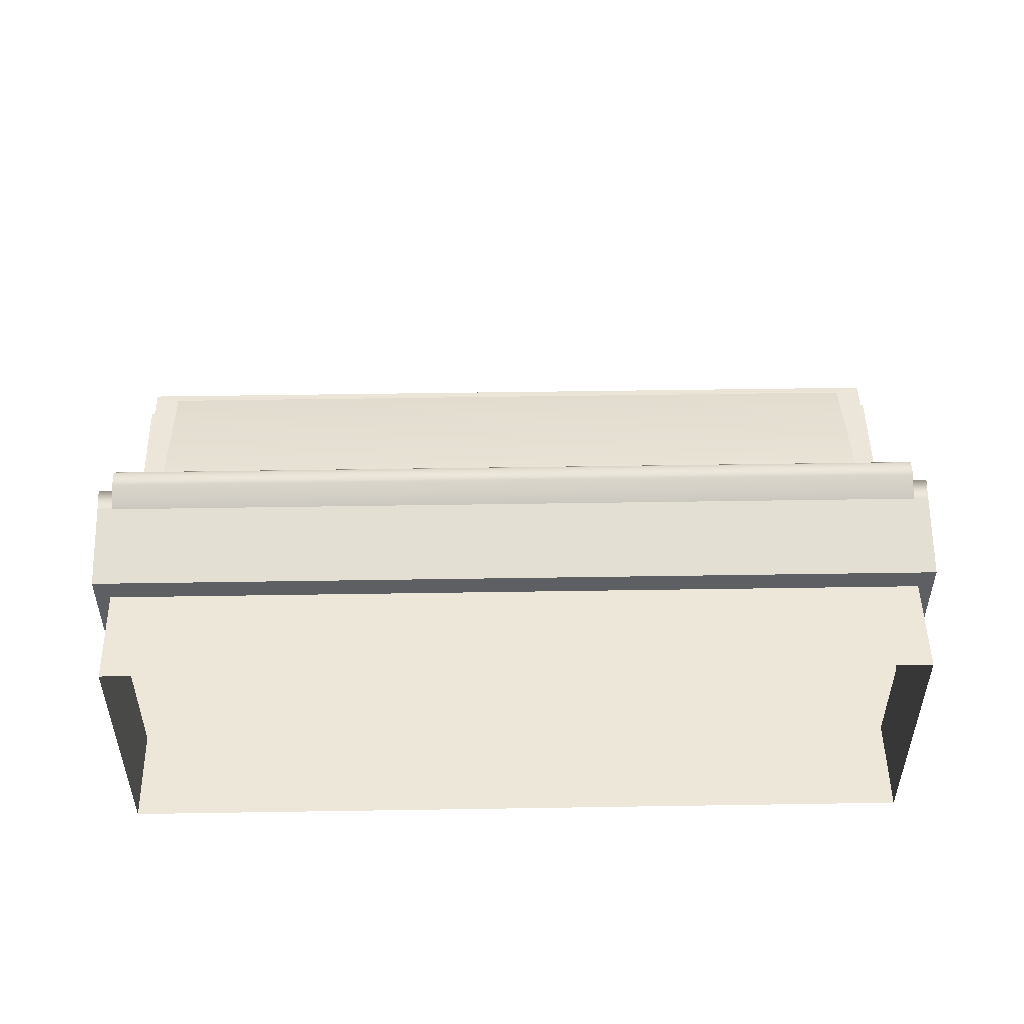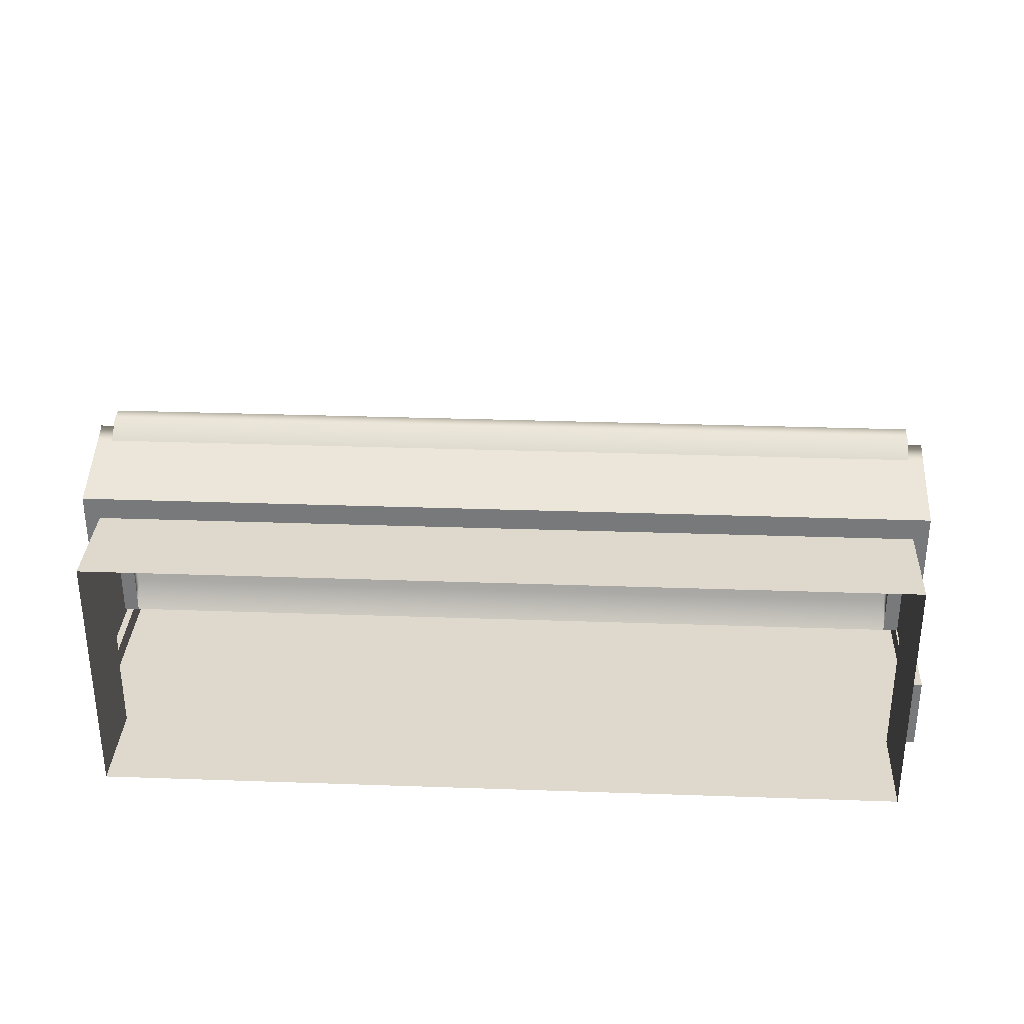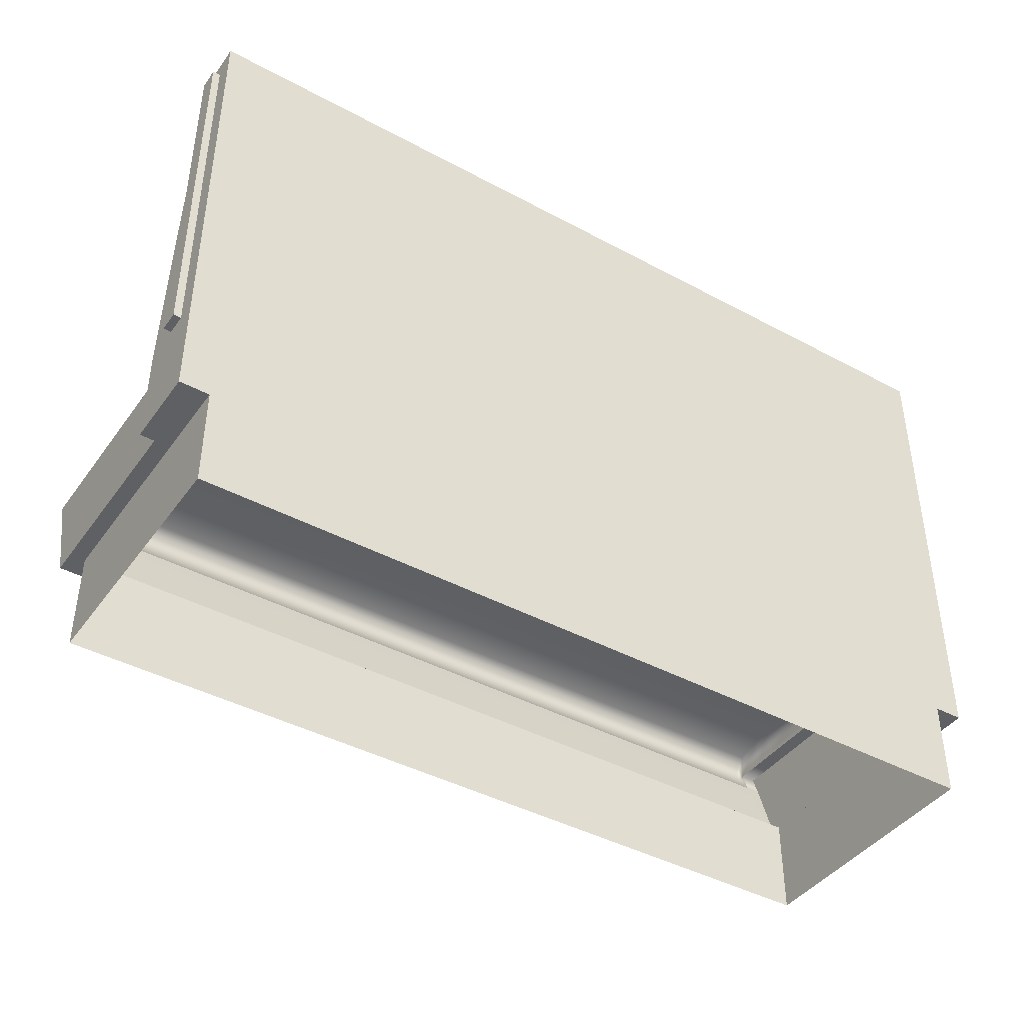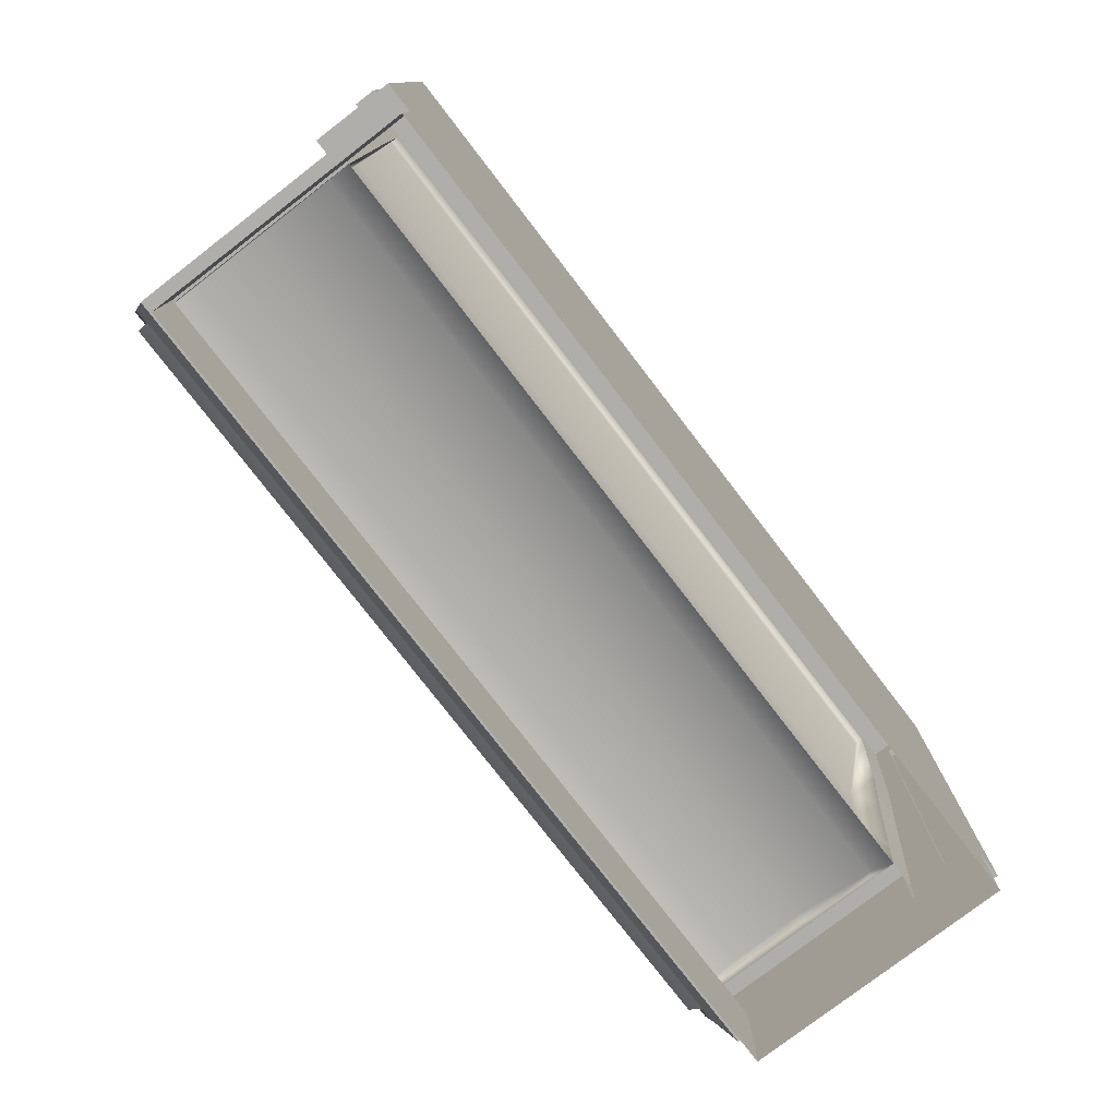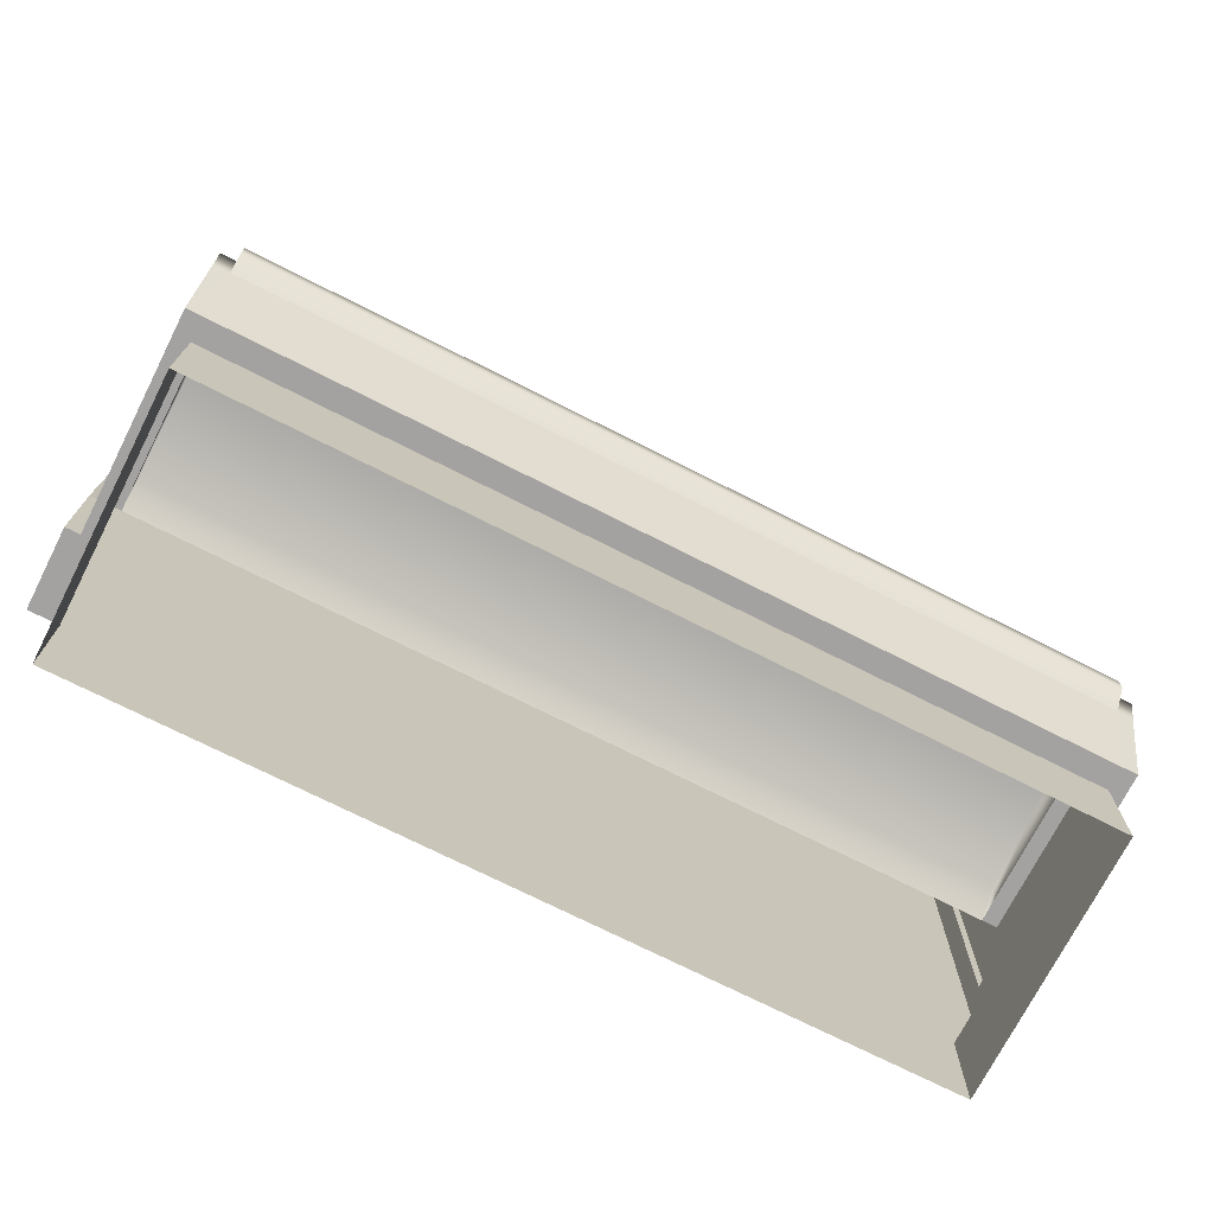
<metadata>
{"format":"obj","ext":"obj","renderer":"f3d","projection":"perspective","resolution":1024,"background":"white","views":[{"elev":49.9,"azim":-1.0,"up":"+Z"},{"elev":32.0,"azim":2.8,"up":"+Z"},{"elev":-42.2,"azim":147.1,"up":"+Y"},{"elev":-77.8,"azim":127.6,"up":"+Y"},{"elev":-72.7,"azim":-26.9,"up":"+Y"}]}
</metadata>
<code>
g default
v -0.8364 -0.4151 -0.3305
v -0.8364 -0.4151 0.1944
v -0.8955 0.7519 -0.3305
v -0.8364 -0.2157 -0.3305
v -0.8364 -0.2157 0.1944
v -0.8955 -0.2157 -0.3305
v -0.8669 -0.2157 0.2404
v -0.8364 -0.4151 -0.1737
v -0.8364 -0.2157 -0.1737
v -0.8955 -0.2157 -0.1737
v -0.8955 0.7519 -0.2212
v -0.8669 -0.01648 0.3012
v -0.8364 -0.2157 0.2404
v -0.8364 -0.01648 0.3012
v -0.8364 -0.01648 -0.1737
v -0.8364 0.7519 -0.2212
v -0.8364 0.7519 -0.3305
v -0.8669 -0.2157 -0.1737
v -0.8669 -0.2157 -0.3305
v -0.8669 0.7519 -0.3305
v -0.8669 0.7519 -0.2212
v -0.8669 -0.01648 -0.1737
v -0.8955 -0.01648 -0.1737
v -0.8955 -0.01648 -0.3305
v -0.8669 -0.01648 -0.3305
v -0.8364 -0.01648 -0.3305
v 0.8364 -0.4151 -0.3305
v 0.8364 -0.4151 0.1944
v 0.8955 0.7519 -0.3305
v 0.8364 -0.2157 -0.3305
v 0.8364 -0.2157 0.1944
v 0.8955 -0.2157 -0.3305
v 0.8669 -0.2157 0.2404
v 0.8364 -0.4151 -0.1737
v 0.8364 -0.2157 -0.1737
v 0.8955 -0.2157 -0.1737
v 0.8955 0.7519 -0.2212
v 0.8669 -0.01648 0.3012
v 0.8364 -0.2157 0.2404
v 0.8364 -0.01648 0.3012
v 0.8364 -0.01648 -0.1737
v 0.8364 0.7519 -0.2212
v 0.8364 0.7519 -0.3305
v 0.8669 -0.2157 -0.1737
v 0.8669 -0.2157 -0.3305
v 0.8669 0.7519 -0.3305
v 0.8669 0.7519 -0.2212
v 0.8669 -0.01648 -0.1737
v 0.8955 -0.01648 -0.1737
v 0.8955 -0.01648 -0.3305
v 0.8669 -0.01648 -0.3305
v 0.8364 -0.01648 -0.3305
v -0.8955 0.7164 -0.2187
v -0.8955 0.7164 -0.3305
v -0.8669 0.7164 -0.3305
v -0.8364 0.7164 -0.3305
v 0.8364 0.7164 -0.3305
v 0.8669 0.7164 -0.3305
v 0.8955 0.7164 -0.3305
v 0.8955 0.7164 -0.2187
v 0.8669 0.7164 -0.2187
v 0.8364 0.7164 -0.2187
v -0.8364 0.7164 -0.2187
v -0.8669 0.7164 -0.2187
v -0.8364 0.7169 -0.2013
v 0.8364 0.7169 -0.2013
v -0.8364 0.3148 -0.1962
v -0.8364 0.3148 -0.1298
v 0.8364 0.3148 -0.1298
v 0.8364 0.3148 -0.1962
v 0.8669 0.3148 -0.1962
v 0.8955 0.3148 -0.1962
v 0.8955 0.3148 -0.3305
v 0.8669 0.3148 -0.3305
v 0.8364 0.3148 -0.3305
v -0.8364 0.3148 -0.3305
v -0.8669 0.3148 -0.3305
v -0.8955 0.3148 -0.3305
v -0.8955 0.3148 -0.1962
v -0.8669 0.3148 -0.1962
v -0.8364 0.1083 -0.1415
v 0.8364 0.1083 -0.1415
v -0.8955 0.4513 -0.2074
v -0.8955 0.4513 -0.3305
v -0.8669 0.4513 -0.3305
v -0.8364 0.4513 -0.3305
v 0.8364 0.4513 -0.3305
v 0.8669 0.4513 -0.3305
v 0.8955 0.4513 -0.3305
v 0.8955 0.4513 -0.2074
v 0.8669 0.4513 -0.2074
v 0.8364 0.4513 -0.2074
v 0.8364 0.4513 -0.145
v -0.8364 0.4513 -0.145
v -0.8364 0.4513 -0.2074
v -0.8669 0.4513 -0.2074
v -0.8364 0.05611 0.0442
v 0.8364 0.05611 0.0442
v -0.8364 0.04755 0.2404
v 0.8364 0.04755 0.2404
v -0.8364 0.03639 0.2985
v 0.8364 0.03639 0.2985
v -0.8364 0.02172 -0.1217
v 0.8364 0.02172 -0.1217
v -0.8669 -0.05632 0.2877
v -0.8364 -0.05632 0.2877
v 0.8364 -0.05632 0.2877
v 0.8669 -0.05632 0.2877
v 0.8669 -0.05632 -0.1737
v 0.8955 -0.05632 -0.1737
v 0.8955 -0.05632 -0.3305
v 0.8669 -0.05632 -0.3305
v 0.8364 -0.05632 -0.3305
v -0.8364 -0.05632 -0.3305
v -0.8669 -0.05632 -0.3305
v -0.8955 -0.05632 -0.3305
v -0.8955 -0.05632 -0.1737
v -0.8669 -0.05632 -0.1737
v -0.8364 -0.01648 0.3187
v 0.8364 -0.01648 0.3187
v -0.8364 0.01656 0.3201
v 0.8364 0.01656 0.3201
v -0.8364 0.1083 -0.1821
v -0.8669 0.1083 -0.1821
v -0.8955 0.1083 -0.1821
v -0.8955 0.1083 -0.3305
v -0.8669 0.1083 -0.3305
v -0.8364 0.1083 -0.3305
v 0.8364 0.1083 -0.3305
v 0.8669 0.1083 -0.3305
v 0.8955 0.1083 -0.3305
v 0.8955 0.1083 -0.1824
v 0.8669 0.1083 -0.1823
v 0.8364 0.1083 -0.1822
v 0.8364 -0.01648 0.0442
v 0.8669 -0.01648 0.0442
v 0.8669 -0.05632 0.0442
v 0.8669 -0.2157 0.0442
v 0.8364 -0.2157 0.0442
v 0.8364 -0.4151 0.0442
v -0.8364 -0.01648 0.0442
v -0.8669 -0.01648 0.0442
v -0.8669 -0.05632 0.0442
v -0.8669 -0.2157 0.0442
v -0.8364 -0.2157 0.0442
v -0.8364 -0.4151 0.0442
v 0.8364 -0.01648 0.2404
v 0.8669 -0.01648 0.2404
v 0.8669 -0.05632 0.2404
v -0.8669 -0.05632 0.2404
v -0.8669 -0.01648 0.2404
v -0.8364 -0.01648 0.2404
v 0.8364 -0.01648 -0.1217
v 0.8669 -0.01648 -0.1217
v 0.8669 -0.05632 -0.1217
v 0.8669 -0.2157 -0.1217
v 0.8364 -0.2157 -0.1217
v 0.8364 -0.4151 -0.1217
v -0.8364 -0.01648 -0.1217
v -0.8669 -0.01648 -0.1217
v -0.8669 -0.05632 -0.1217
v -0.8669 -0.2157 -0.1217
v -0.8364 -0.2157 -0.1217
v -0.8364 -0.4151 -0.1217
v -0.8669 -0.2157 0.1944
v -0.8669 -0.05632 0.1944
v -0.8669 -0.01648 0.1944
v -0.8364 -0.01648 0.1944
v -0.8364 0.05378 0.1944
v 0.8364 0.05378 0.1944
v 0.8364 -0.01648 0.1944
v 0.8669 -0.01648 0.1944
v 0.8669 -0.05632 0.1944
v 0.8669 -0.2157 0.1944
v 0.8364 -0.4151 -0.2899
v 0.8364 -0.2157 -0.2899
v 0.8669 -0.2157 -0.2899
v 0.8955 -0.2157 -0.2899
v 0.8955 -0.05632 -0.2899
v 0.8955 -0.01648 -0.2899
v 0.8955 0.1083 -0.2899
v 0.8955 0.3148 -0.2899
v 0.8955 0.4513 -0.2899
v 0.8955 0.7164 -0.2899
v 0.8955 0.7519 -0.2899
v 0.8669 0.7519 -0.2899
v 0.8364 0.7519 -0.2899
v -0.8364 0.7519 -0.2899
v -0.8669 0.7519 -0.2899
v -0.8955 0.7519 -0.2899
v -0.8955 0.7164 -0.2899
v -0.8955 0.4513 -0.2899
v -0.8955 0.3148 -0.2899
v -0.8955 0.1083 -0.2899
v -0.8955 -0.01648 -0.2899
v -0.8955 -0.05632 -0.2899
v -0.8955 -0.2157 -0.2899
v -0.8669 -0.2157 -0.2899
v -0.8364 -0.2157 -0.2899
v -0.8364 -0.4151 -0.2899
v -0.8364 -0.4151 -0.2492
v -0.8364 -0.2157 -0.2492
v -0.8669 -0.2157 -0.2492
v -0.8955 -0.2157 -0.2492
v -0.8955 -0.05632 -0.2492
v -0.8955 -0.01648 -0.2492
v -0.8955 0.1083 -0.2492
v -0.8955 0.3148 -0.2492
v -0.8955 0.4513 -0.2492
v -0.8955 0.7164 -0.2492
v -0.8955 0.7519 -0.2492
v -0.8669 0.7519 -0.2492
v -0.8364 0.7519 -0.2492
v 0.8364 0.7519 -0.2492
v 0.8669 0.7519 -0.2492
v 0.8955 0.7519 -0.2492
v 0.8955 0.7164 -0.2492
v 0.8955 0.4513 -0.2492
v 0.8955 0.3148 -0.2492
v 0.8955 0.1083 -0.2492
v 0.8955 -0.01648 -0.2492
v 0.8955 -0.05632 -0.2492
v 0.8955 -0.2157 -0.2492
v 0.8669 -0.2157 -0.2492
v 0.8364 -0.2157 -0.2492
v 0.8364 -0.4151 -0.2492
v -0.9105 0.3148 -0.2492
v -0.9105 0.4513 -0.2492
v -0.9105 0.4513 -0.2899
v -0.9105 0.3148 -0.2899
v -0.9105 -0.01648 -0.2492
v -0.9105 -0.01648 -0.2899
v -0.9105 0.1083 -0.2492
v -0.9105 0.1083 -0.2899
v -0.9105 0.7164 -0.2492
v -0.9105 0.7164 -0.2899
v 0.9105 0.4513 -0.2492
v 0.9105 0.3148 -0.2492
v 0.9105 0.3148 -0.2899
v 0.9105 0.4513 -0.2899
v 0.9105 0.1083 -0.2492
v 0.9105 -0.01648 -0.2492
v 0.9105 -0.01648 -0.2899
v 0.9105 0.1083 -0.2899
v 0.9105 0.7164 -0.2492
v 0.9105 0.7164 -0.2899
g Seat01_LP Seat
f 141 142 167 168
f 114 115 25 26
f 200 201 202 199
f 5 2 28 31
f 27 1 4 30
f 145 146 2 5
f 5 165 144 145
f 80 67 95 96
f 12 105 106 14
f 13 5 31 39
f 119 106 107 120
f 41 15 103 104
f 93 94 68 69
f 113 114 26 52
f 115 116 24 25
f 22 23 117 118
f 166 167 142 143
f 79 80 96 83
f 77 78 84 85
f 76 77 85 86
f 75 76 86 87
f 202 203 198 199
f 198 203 204 197
f 205 206 195 196
f 227 228 229 230
f 211 212 189 190
f 212 213 188 189
f 187 188 213 214
f 48 41 153 154
f 112 113 52 51
f 225 226 175 176
f 35 157 158 34
f 156 157 35 44
f 70 71 91 92
f 38 40 107 108
f 111 112 51 50
f 48 109 110 49
f 154 155 109 48
f 71 72 90 91
f 73 74 88 89
f 74 75 87 88
f 177 224 225 176
f 223 224 177 178
f 180 221 222 179
f 237 238 239 240
f 215 216 185 186
f 187 214 215 186
f 191 210 211 190
f 55 54 3 20
f 56 55 20 17
f 56 17 43 57
f 58 57 43 46
f 59 58 46 29
f 216 217 184 185
f 61 60 37 47
f 62 61 47 42
f 42 16 63 62
f 64 63 16 21
f 53 64 21 11
f 94 95 67 68
f 69 70 92 93
f 66 62 63 65
f 81 123 15
f 69 68 81 82
f 41 134 82
f 41 48 133 134
f 48 49 132 133
f 241 242 243 244
f 51 130 131 50
f 52 129 130 51
f 52 26 128 129
f 26 25 127 128
f 25 24 126 127
f 232 231 233 234
f 22 124 125 23
f 15 123 124 22
f 81 15 41 82
f 229 228 235 236
f 85 84 54 55
f 86 85 55 56
f 86 56 57 87
f 88 87 57 58
f 89 88 58 59
f 245 237 240 246
f 91 90 60 61
f 92 91 61 62
f 93 92 62 66
f 66 65 94 93
f 63 95 94 65
f 96 95 63 64
f 83 96 64 53
f 97 141 168 169
f 104 153 41
f 98 97 169 170
f 122 121 119 120
f 100 99 101 102
f 104 103 97 98
f 106 105 7 13
f 106 13 39 107
f 108 107 39 33
f 155 156 44 109
f 110 109 44 36
f 179 222 223 178
f 32 45 112 111
f 45 30 113 112
f 30 4 114 113
f 19 115 114 4
f 6 116 115 19
f 204 205 196 197
f 118 117 10 18
f 143 144 165 166
f 14 106 119
f 107 40 120
f 121 101 14 119
f 121 122 102 101
f 122 120 40 102
f 68 67 123 81
f 124 123 67 80
f 125 124 80 79
f 234 233 227 230
f 127 126 78 77
f 128 127 77 76
f 128 76 75 129
f 130 129 75 74
f 131 130 74 73
f 239 238 241 244
f 133 132 72 71
f 134 133 71 70
f 82 134 70 69
f 170 171 135 98
f 136 135 171 172
f 172 173 137 136
f 173 174 138 137
f 174 31 139 138
f 140 139 31 28
f 141 97 103 159
f 142 141 159 160
f 143 142 160 161
f 144 143 161 162
f 145 144 162 163
f 164 146 145 163
f 40 147 100 102
f 148 147 40 38
f 108 149 148 38
f 33 149 108
f 150 7 105
f 12 151 150 105
f 152 151 12 14
f 99 152 14 101
f 153 104 98 135
f 136 154 153 135
f 155 154 136 137
f 156 155 137 138
f 139 157 156 138
f 140 158 157 139
f 159 103 15
f 15 22 160 159
f 161 160 22 118
f 118 18 162 161
f 163 162 18 9
f 9 8 164 163
f 13 7 165 5
f 166 165 7 150
f 150 151 167 166
f 168 167 151 152
f 169 168 152 99
f 169 99 100 170
f 100 147 171 170
f 172 171 147 148
f 148 149 173 172
f 149 33 174 173
f 33 39 31 174
f 27 30 176 175
f 177 176 30 45
f 32 178 177 45
f 179 178 32 111
f 180 179 111 50
f 131 181 180 50
f 73 182 181 131
f 89 183 182 73
f 59 184 183 89
f 29 185 184 59
f 186 185 29 46
f 187 186 46 43
f 43 17 188 187
f 189 188 17 20
f 190 189 20 3
f 3 54 191 190
f 192 191 54 84
f 193 192 84 78
f 194 193 78 126
f 195 194 126 24
f 116 196 195 24
f 197 196 116 6
f 6 19 198 197
f 199 198 19 4
f 1 200 199 4
f 202 201 8 9
f 18 203 202 9
f 204 203 18 10
f 10 117 205 204
f 206 205 117 23
f 125 207 206 23
f 79 208 207 125
f 83 209 208 79
f 53 210 209 83
f 211 210 53 11
f 11 21 212 211
f 16 213 212 21
f 213 16 42 214
f 42 47 215 214
f 37 216 215 47
f 217 216 37 60
f 218 217 60 90
f 219 218 90 72
f 220 219 72 132
f 221 220 132 49
f 110 222 221 49
f 36 223 222 110
f 224 223 36 44
f 44 35 225 224
f 226 225 35 34
f 208 209 228 227
f 192 193 230 229
f 195 206 231 232
f 206 207 233 231
f 194 195 232 234
f 209 210 235 228
f 210 191 236 235
f 191 192 229 236
f 207 208 227 233
f 193 194 234 230
f 218 219 238 237
f 182 183 240 239
f 220 221 242 241
f 221 180 243 242
f 180 181 244 243
f 217 218 237 245
f 183 184 246 240
f 184 217 245 246
f 219 220 241 238
f 181 182 239 244

</code>
